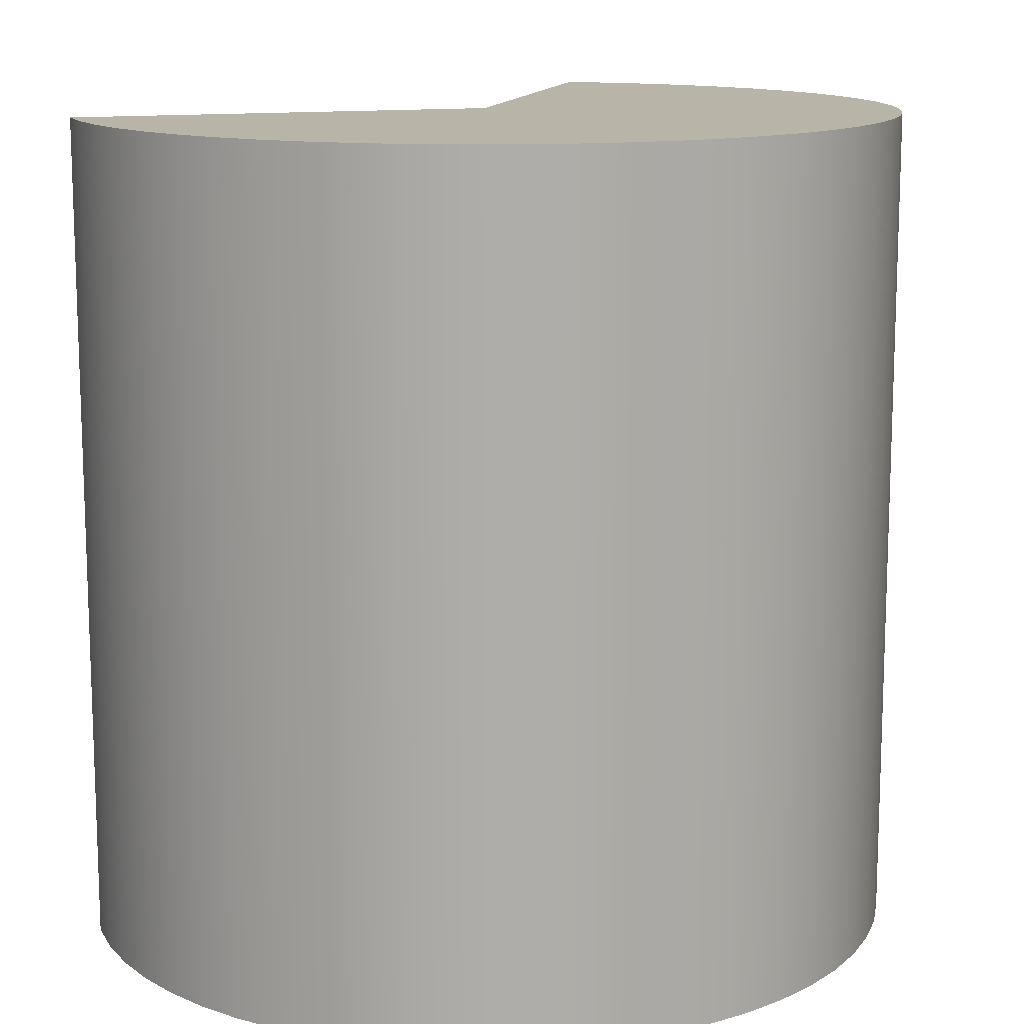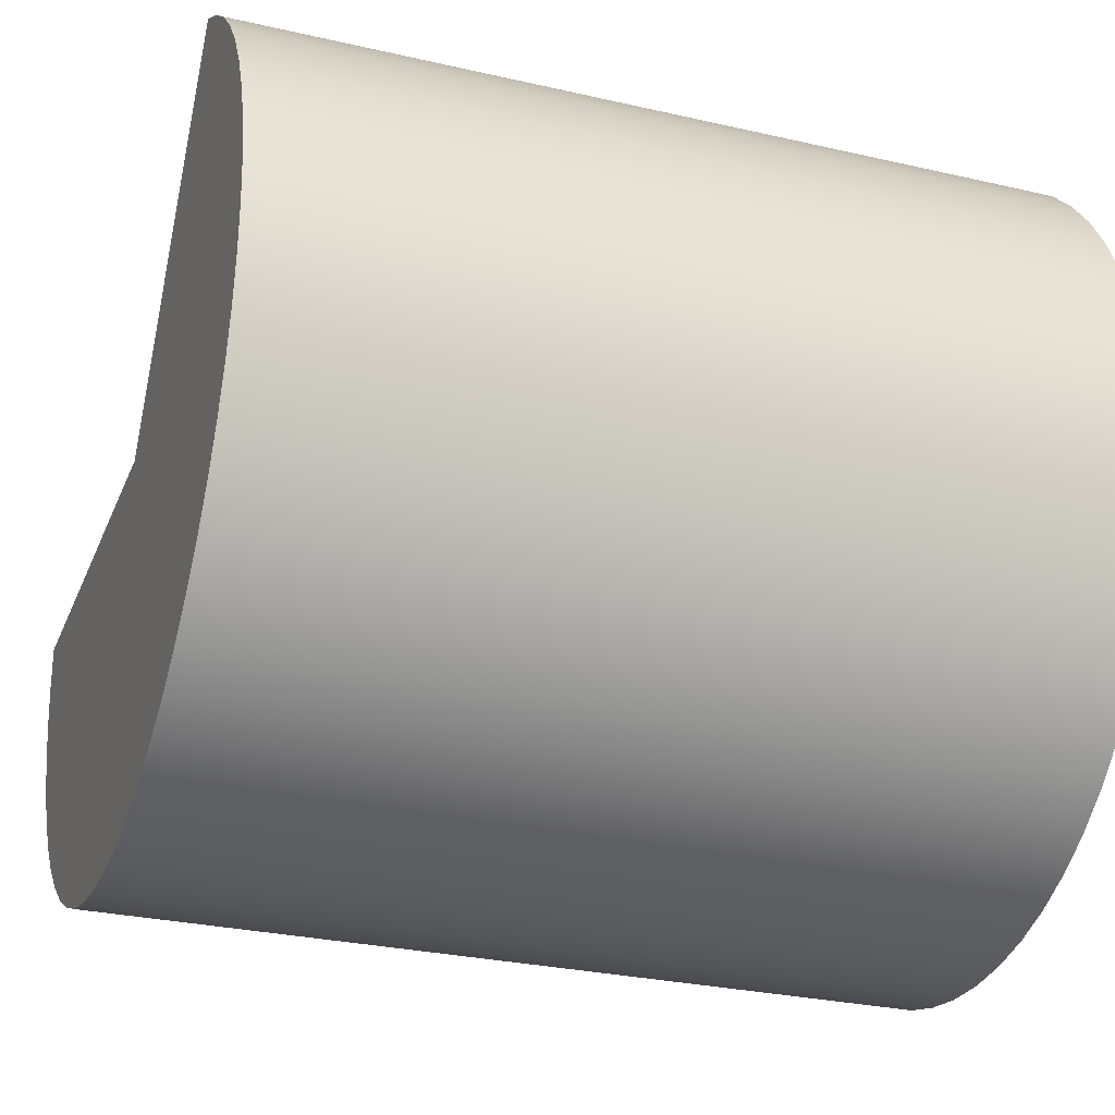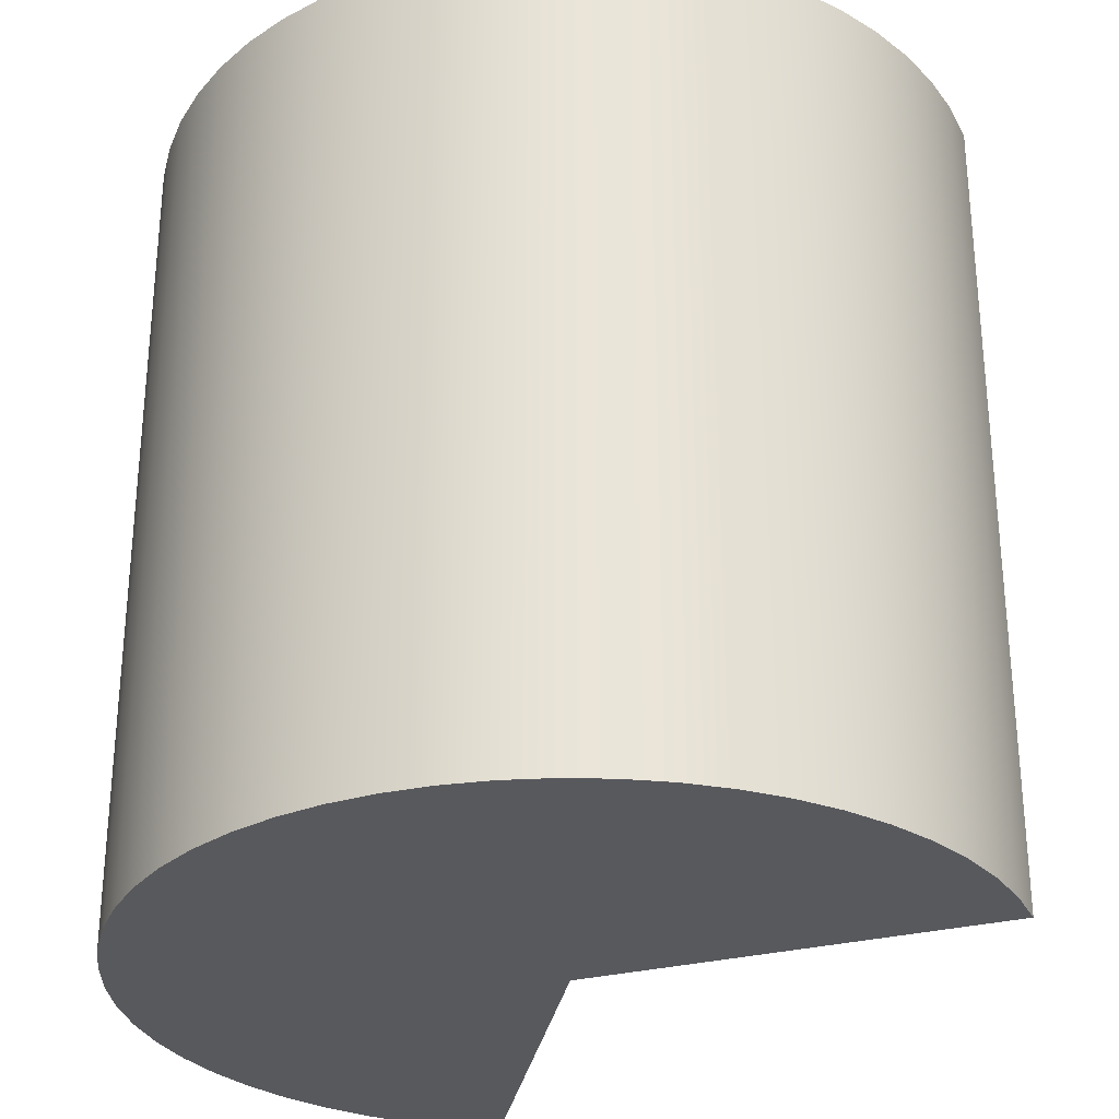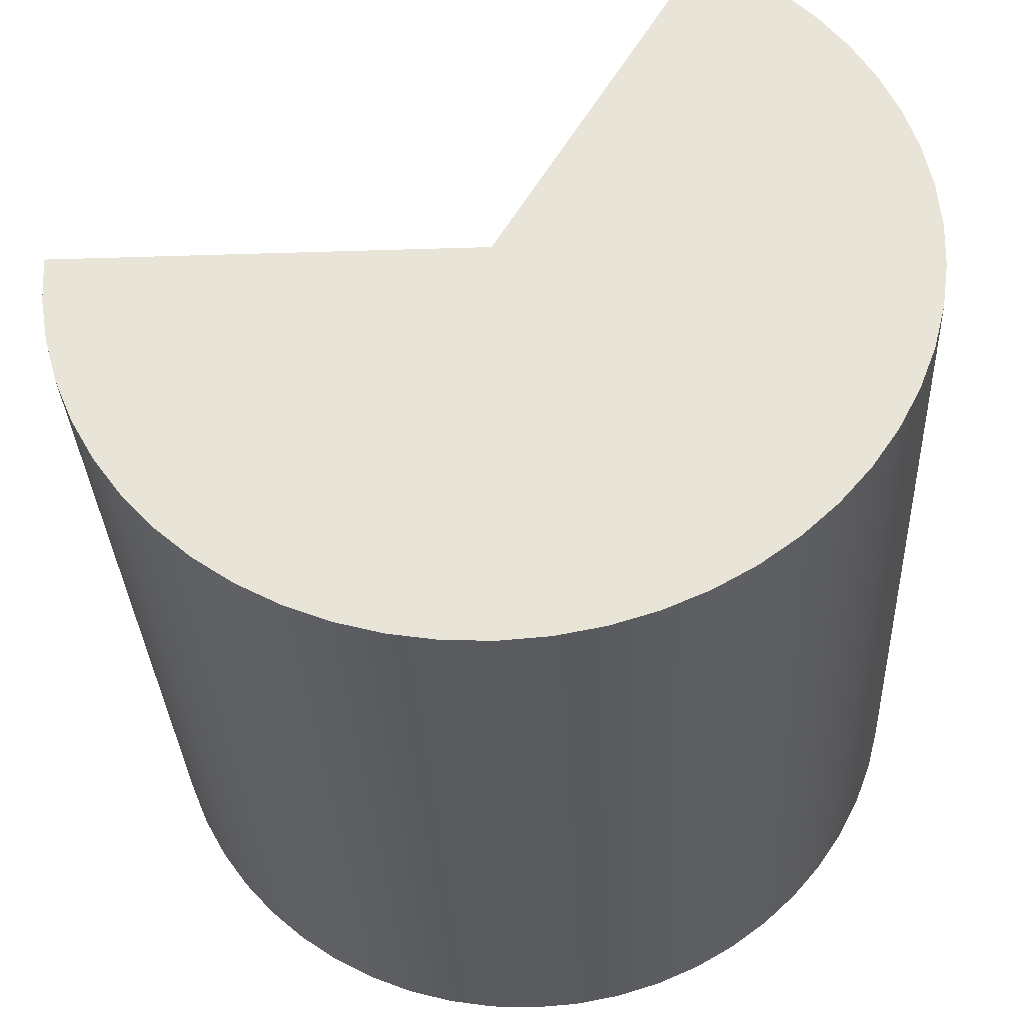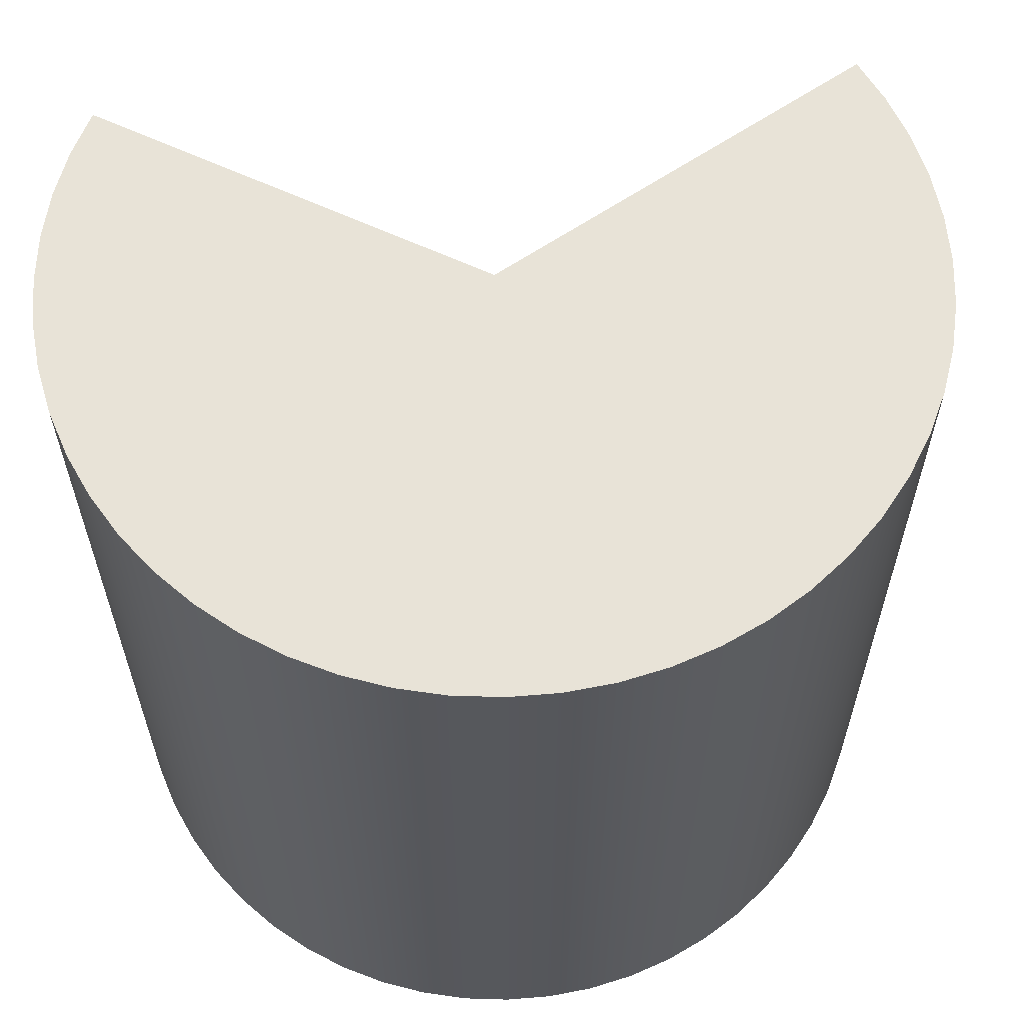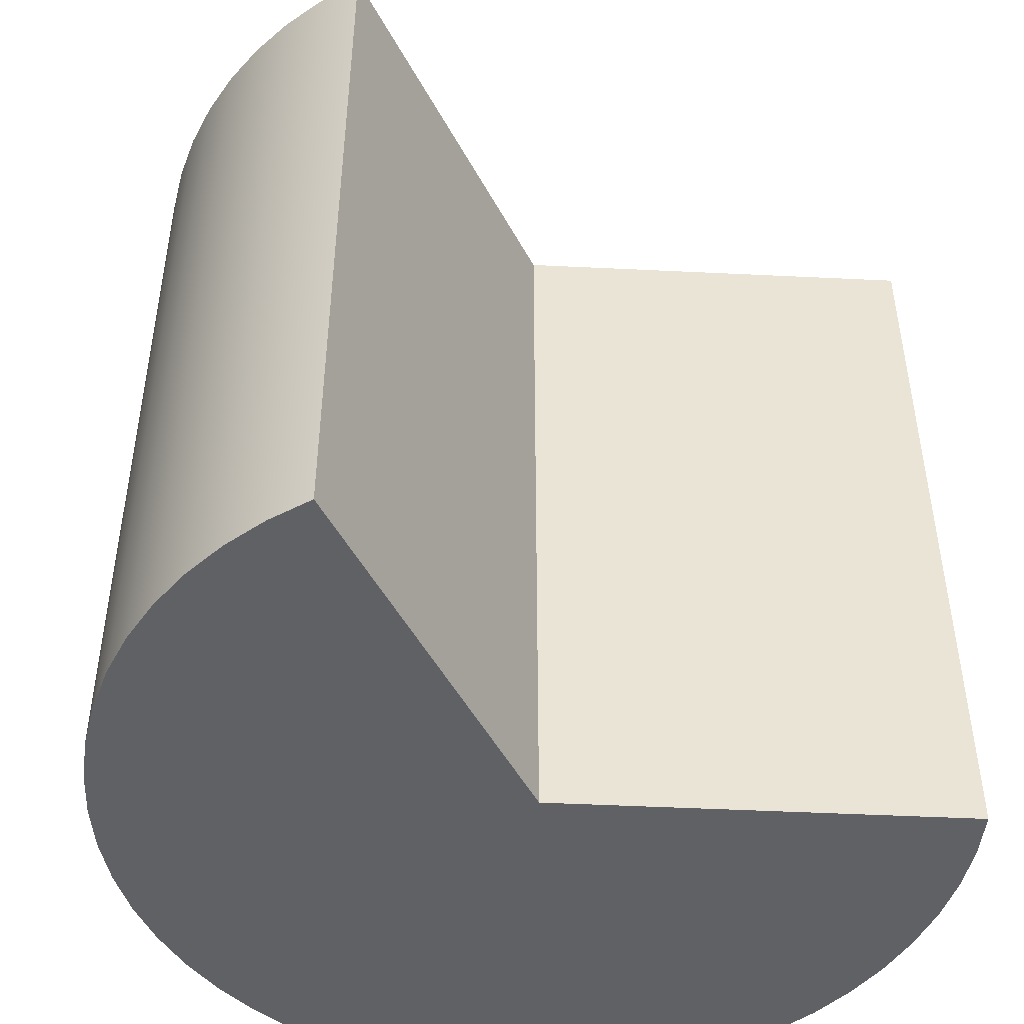
<metadata>
{"format":"obj","ext":"obj","renderer":"f3d","projection":"perspective","resolution":1024,"background":"white","views":[{"elev":13.0,"azim":-77.0,"up":"+Z"},{"elev":-28.4,"azim":-109.2,"up":"+Y"},{"elev":-29.9,"azim":20.2,"up":"+Z"},{"elev":-32.1,"azim":-177.4,"up":"+Y"},{"elev":62.2,"azim":-34.7,"up":"+Z"},{"elev":-48.4,"azim":116.9,"up":"+Z"}]}
</metadata>
<code>
v -0.3175 0.5499 0
v -0.3175 0.5499 1.27
v 0 0 1.27
v 0 0 0
v 0 0 1.27
v 0.635 0 1.27
v 0.635 0 0
v 0 0 0
v -0.3175 0.5499 0
v 0 0 0
v 0.635 0 0
v 0.6309 -0.07174 0
v 0.6188 -0.1426 0
v 0.5987 -0.2115 0
v 0.571 -0.2778 0
v 0.536 -0.3406 0
v 0.4941 -0.3989 0
v 0.4458 -0.4522 0
v 0.3919 -0.4996 0
v 0.3329 -0.5407 0
v 0.2697 -0.5749 0
v 0.2031 -0.6017 0
v 0.1338 -0.6207 0
v 0.0628 -0.6319 0
v -0.008986 -0.6349 0
v -0.08066 -0.6299 0
v -0.1513 -0.6167 0
v -0.22 -0.5957 0
v -0.2859 -0.567 0
v -0.3481 -0.5311 0
v -0.4059 -0.4884 0
v -0.4584 -0.4394 0
v -0.5051 -0.3848 0
v -0.5454 -0.3253 0
v -0.5786 -0.2616 0
v -0.6045 -0.1945 0
v -0.6226 -0.125 0
v -0.6327 -0.05385 0
v -0.6347 0.01797 0
v -0.6287 0.08956 0
v -0.6145 0.16 0
v -0.5925 0.2284 0
v -0.5629 0.2939 0
v -0.5261 0.3556 0
v -0.4826 0.4127 0
v -0.4328 0.4646 0
v -0.3776 0.5105 0
v -0.3175 0.5499 1.27
v -0.3175 0.5499 0
v -0.3776 0.5105 0
v -0.4328 0.4646 0
v -0.4826 0.4127 0
v -0.5261 0.3556 0
v -0.5629 0.2939 0
v -0.5925 0.2284 0
v -0.6145 0.16 0
v -0.6287 0.08956 0
v -0.6347 0.01797 0
v -0.6327 -0.05385 0
v -0.6226 -0.125 0
v -0.6045 -0.1945 0
v -0.5786 -0.2616 0
v -0.5454 -0.3253 0
v -0.5051 -0.3848 0
v -0.4584 -0.4394 0
v -0.4059 -0.4884 0
v -0.3481 -0.5311 0
v -0.2859 -0.567 0
v -0.22 -0.5957 0
v -0.1513 -0.6167 0
v -0.08066 -0.6299 0
v -0.008986 -0.6349 0
v 0.0628 -0.6319 0
v 0.1338 -0.6207 0
v 0.2031 -0.6017 0
v 0.2697 -0.5749 0
v 0.3329 -0.5407 0
v 0.3919 -0.4996 0
v 0.4458 -0.4522 0
v 0.4941 -0.3989 0
v 0.536 -0.3406 0
v 0.571 -0.2778 0
v 0.5987 -0.2115 0
v 0.6188 -0.1426 0
v 0.6309 -0.07174 0
v 0.635 0 0
v 0.635 0 1.27
v 0.6309 -0.07174 1.27
v 0.6188 -0.1426 1.27
v 0.5987 -0.2115 1.27
v 0.571 -0.2778 1.27
v 0.536 -0.3406 1.27
v 0.4941 -0.3989 1.27
v 0.4458 -0.4522 1.27
v 0.3919 -0.4996 1.27
v 0.3329 -0.5407 1.27
v 0.2697 -0.5749 1.27
v 0.2031 -0.6017 1.27
v 0.1338 -0.6207 1.27
v 0.0628 -0.6319 1.27
v -0.008986 -0.6349 1.27
v -0.08066 -0.6299 1.27
v -0.1513 -0.6167 1.27
v -0.22 -0.5957 1.27
v -0.2859 -0.567 1.27
v -0.3481 -0.5311 1.27
v -0.4059 -0.4884 1.27
v -0.4584 -0.4394 1.27
v -0.5051 -0.3848 1.27
v -0.5454 -0.3253 1.27
v -0.5786 -0.2616 1.27
v -0.6045 -0.1945 1.27
v -0.6226 -0.125 1.27
v -0.6327 -0.05385 1.27
v -0.6347 0.01797 1.27
v -0.6287 0.08956 1.27
v -0.6145 0.16 1.27
v -0.5925 0.2284 1.27
v -0.5629 0.2939 1.27
v -0.5261 0.3556 1.27
v -0.4826 0.4127 1.27
v -0.4328 0.4646 1.27
v -0.3776 0.5105 1.27
v 0 0 1.27
v -0.3175 0.5499 1.27
v -0.3776 0.5105 1.27
v -0.4328 0.4646 1.27
v -0.4826 0.4127 1.27
v -0.5261 0.3556 1.27
v -0.5629 0.2939 1.27
v -0.5925 0.2284 1.27
v -0.6145 0.16 1.27
v -0.6287 0.08956 1.27
v -0.6347 0.01797 1.27
v -0.6327 -0.05385 1.27
v -0.6226 -0.125 1.27
v -0.6045 -0.1945 1.27
v -0.5786 -0.2616 1.27
v -0.5454 -0.3253 1.27
v -0.5051 -0.3848 1.27
v -0.4584 -0.4394 1.27
v -0.4059 -0.4884 1.27
v -0.3481 -0.5311 1.27
v -0.2859 -0.567 1.27
v -0.22 -0.5957 1.27
v -0.1513 -0.6167 1.27
v -0.08066 -0.6299 1.27
v -0.008986 -0.6349 1.27
v 0.0628 -0.6319 1.27
v 0.1338 -0.6207 1.27
v 0.2031 -0.6017 1.27
v 0.2697 -0.5749 1.27
v 0.3329 -0.5407 1.27
v 0.3919 -0.4996 1.27
v 0.4458 -0.4522 1.27
v 0.4941 -0.3989 1.27
v 0.536 -0.3406 1.27
v 0.571 -0.2778 1.27
v 0.5987 -0.2115 1.27
v 0.6188 -0.1426 1.27
v 0.6309 -0.07174 1.27
v 0.635 0 1.27
g 3960b12e-e31d-11ea-aa59-54bf646e7e1f
f 2 3 1
f 1 3 4
g 39617482-e31d-11ea-ab56-54bf646e7e1f
f 5 6 8
f 8 6 7
g 3916ac24-e31d-11ea-b245-54bf646e7e1f
f 9 10 47
f 47 10 46
f 46 10 45
f 45 10 44
f 44 10 43
f 43 10 42
f 42 10 41
f 41 10 40
f 40 10 39
f 39 10 38
f 38 10 37
f 37 10 36
f 36 10 35
f 35 10 34
f 34 10 33
f 33 10 32
f 32 10 31
f 31 10 30
f 30 10 29
f 29 10 28
f 28 10 27
f 27 10 26
f 26 10 25
f 25 10 24
f 24 10 23
f 23 10 22
f 22 10 21
f 21 10 20
f 20 10 19
f 19 10 18
f 18 10 17
f 17 10 16
f 16 10 15
f 15 10 14
f 14 10 13
f 13 10 12
f 12 10 11
g 39159ac6-e31d-11ea-a4f9-54bf646e7e1f
f 48 49 123
f 123 49 50
f 123 50 122
f 122 50 51
f 122 51 121
f 121 51 52
f 121 52 120
f 120 52 53
f 120 53 119
f 119 53 54
f 119 54 118
f 118 54 55
f 118 55 117
f 117 55 56
f 117 56 116
f 116 56 57
f 116 57 115
f 115 57 58
f 115 58 114
f 114 58 59
f 114 59 113
f 113 59 60
f 113 60 112
f 112 60 61
f 112 61 111
f 111 61 62
f 111 62 110
f 110 62 63
f 110 63 109
f 109 63 64
f 109 64 108
f 108 64 65
f 108 65 107
f 107 65 66
f 107 66 106
f 106 66 67
f 106 67 105
f 105 67 68
f 105 68 104
f 104 68 69
f 104 69 103
f 103 69 70
f 103 70 102
f 102 70 71
f 102 71 101
f 101 71 72
f 101 72 100
f 100 72 73
f 100 73 99
f 99 73 74
f 99 74 98
f 98 74 75
f 98 75 97
f 97 75 76
f 97 76 96
f 96 76 77
f 96 77 95
f 95 77 78
f 95 78 94
f 94 78 79
f 94 79 93
f 93 79 80
f 93 80 92
f 92 80 81
f 92 81 91
f 91 81 82
f 91 82 90
f 90 82 83
f 90 83 89
f 89 83 84
f 89 84 88
f 88 84 85
f 88 85 87
f 87 85 86
g 39160fda-e31d-11ea-8ff3-54bf646e7e1f
f 125 126 124
f 124 126 127
f 124 127 128
f 128 129 124
f 124 129 130
f 124 130 131
f 131 132 124
f 124 132 133
f 124 133 134
f 134 135 124
f 124 135 136
f 124 136 137
f 137 138 124
f 124 138 139
f 124 139 140
f 140 141 124
f 124 141 142
f 124 142 143
f 143 144 124
f 124 144 145
f 124 145 146
f 146 147 124
f 124 147 148
f 124 148 149
f 149 150 124
f 124 150 151
f 124 151 152
f 152 153 124
f 124 153 154
f 124 154 155
f 155 156 124
f 124 156 157
f 124 157 158
f 158 159 124
f 124 159 160
f 124 160 161
f 161 162 124

</code>
